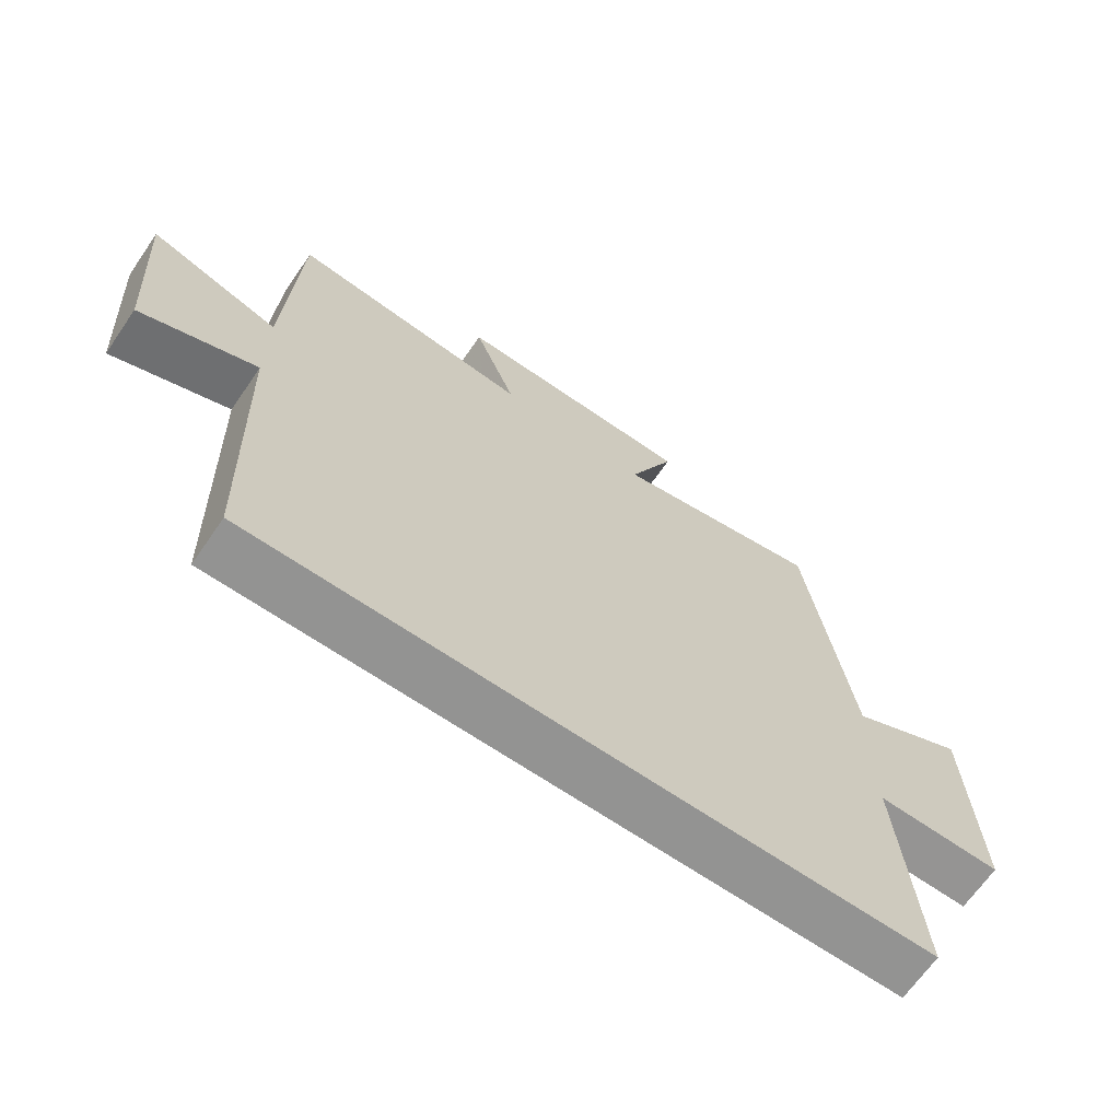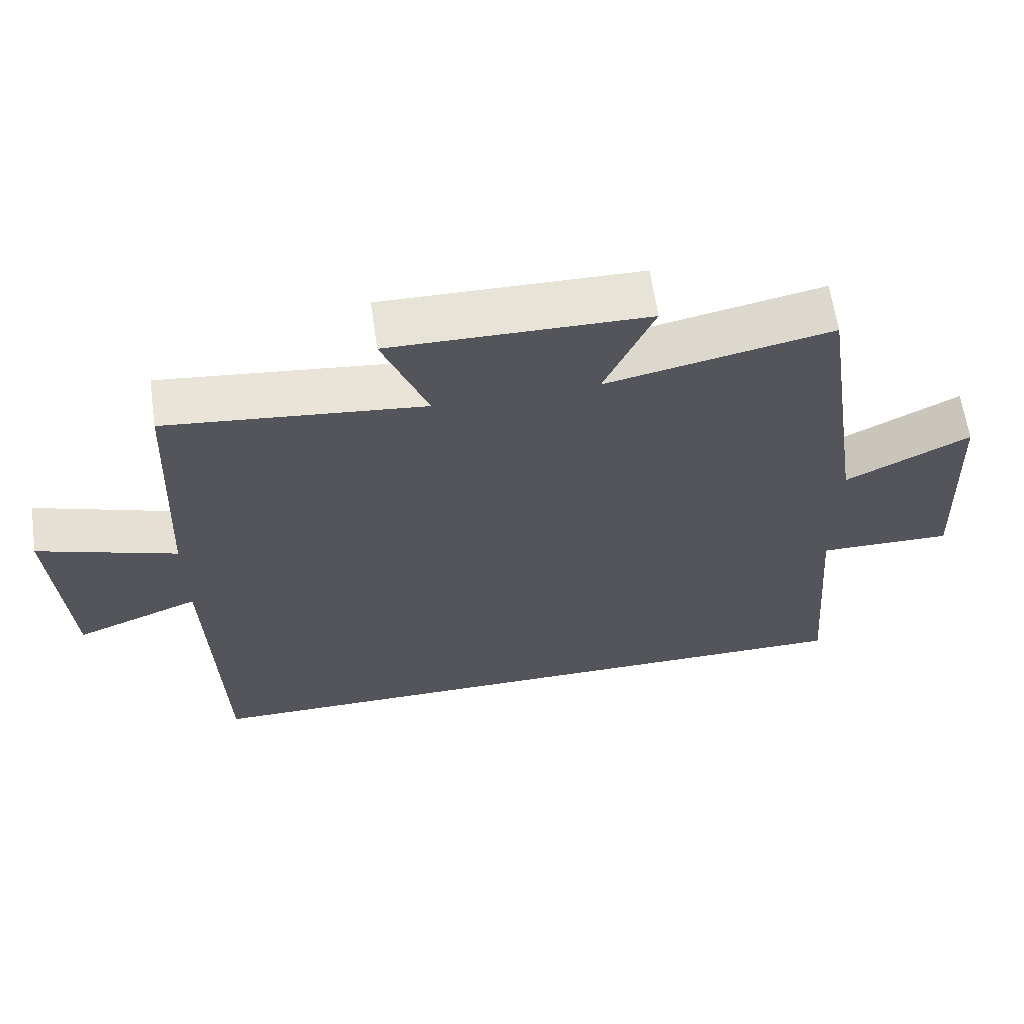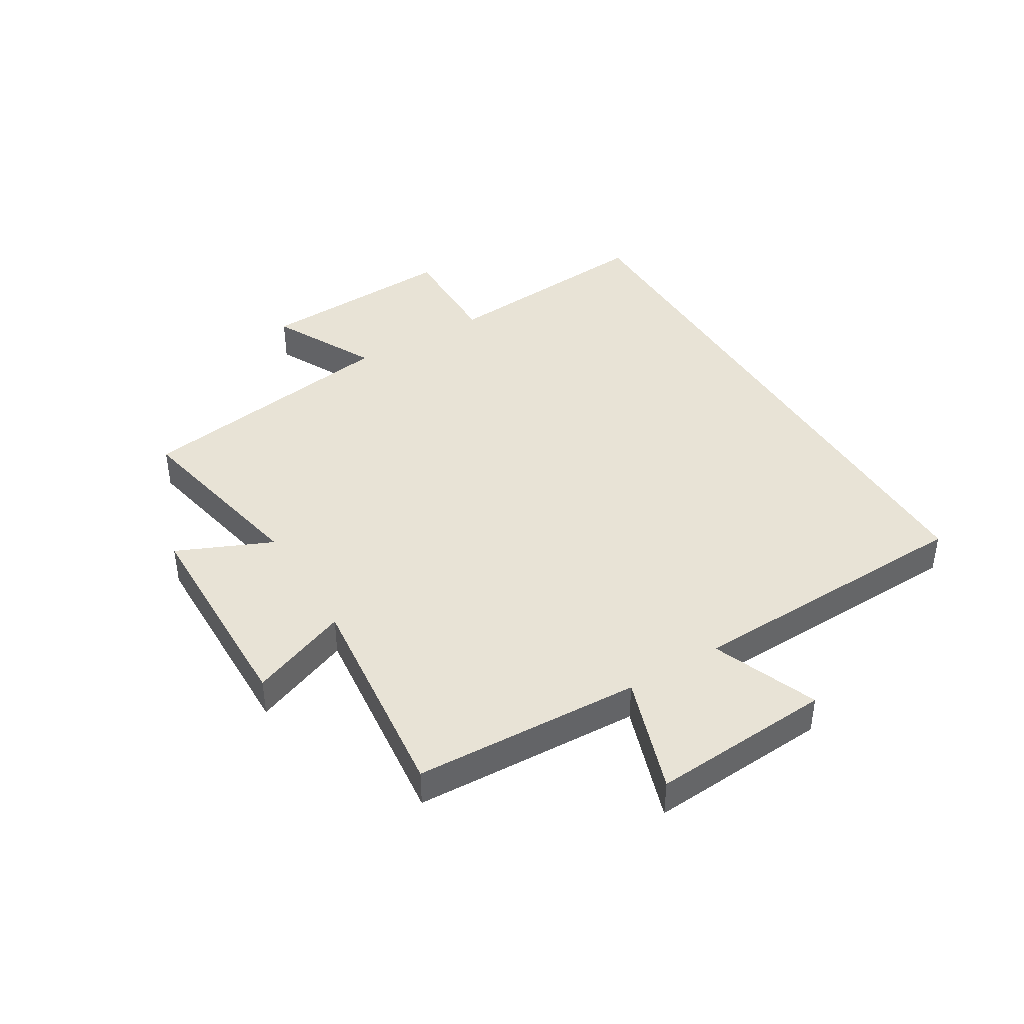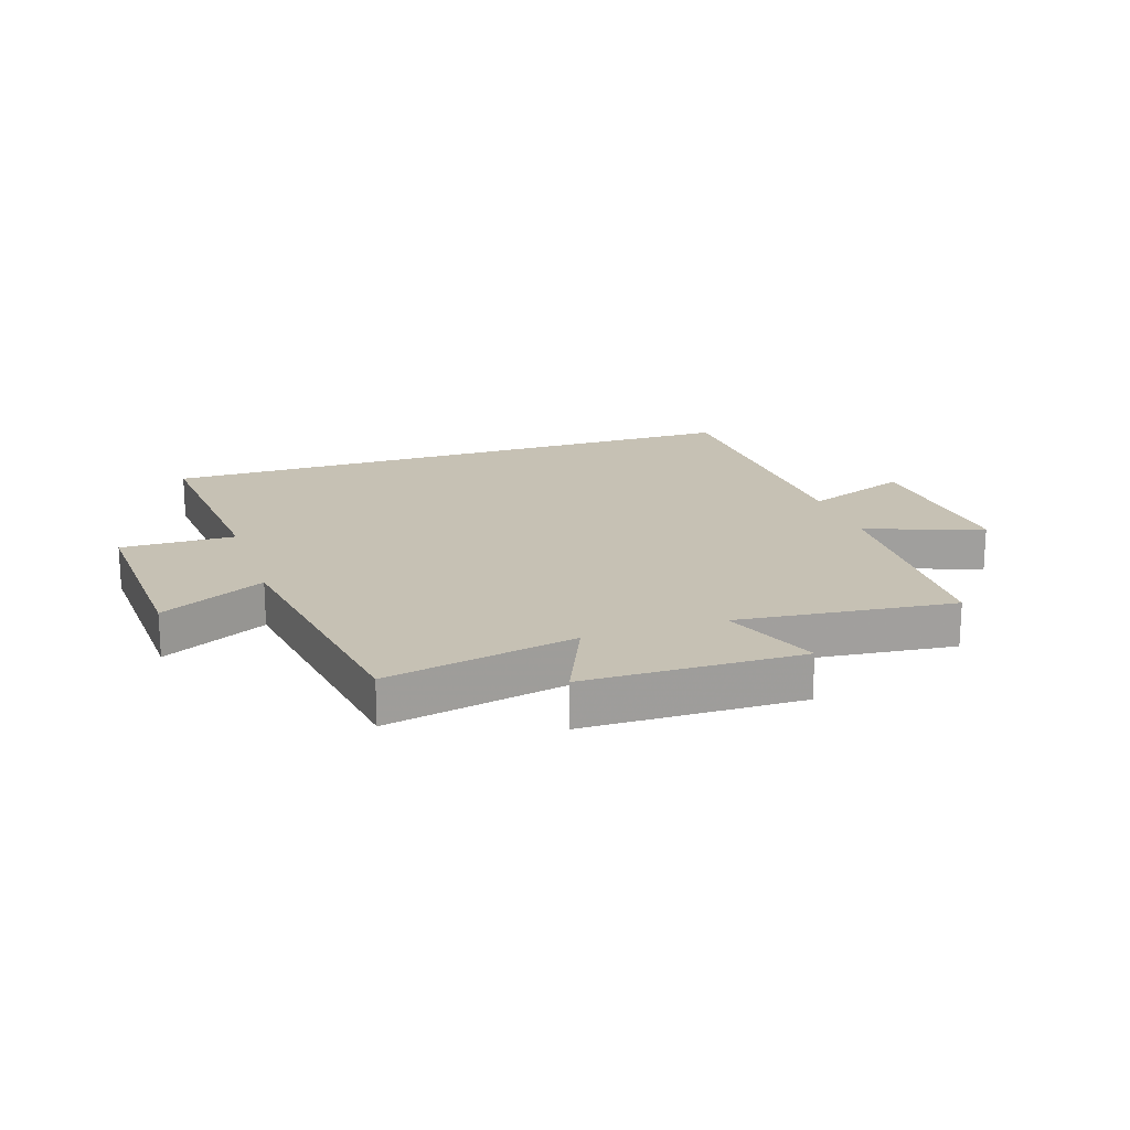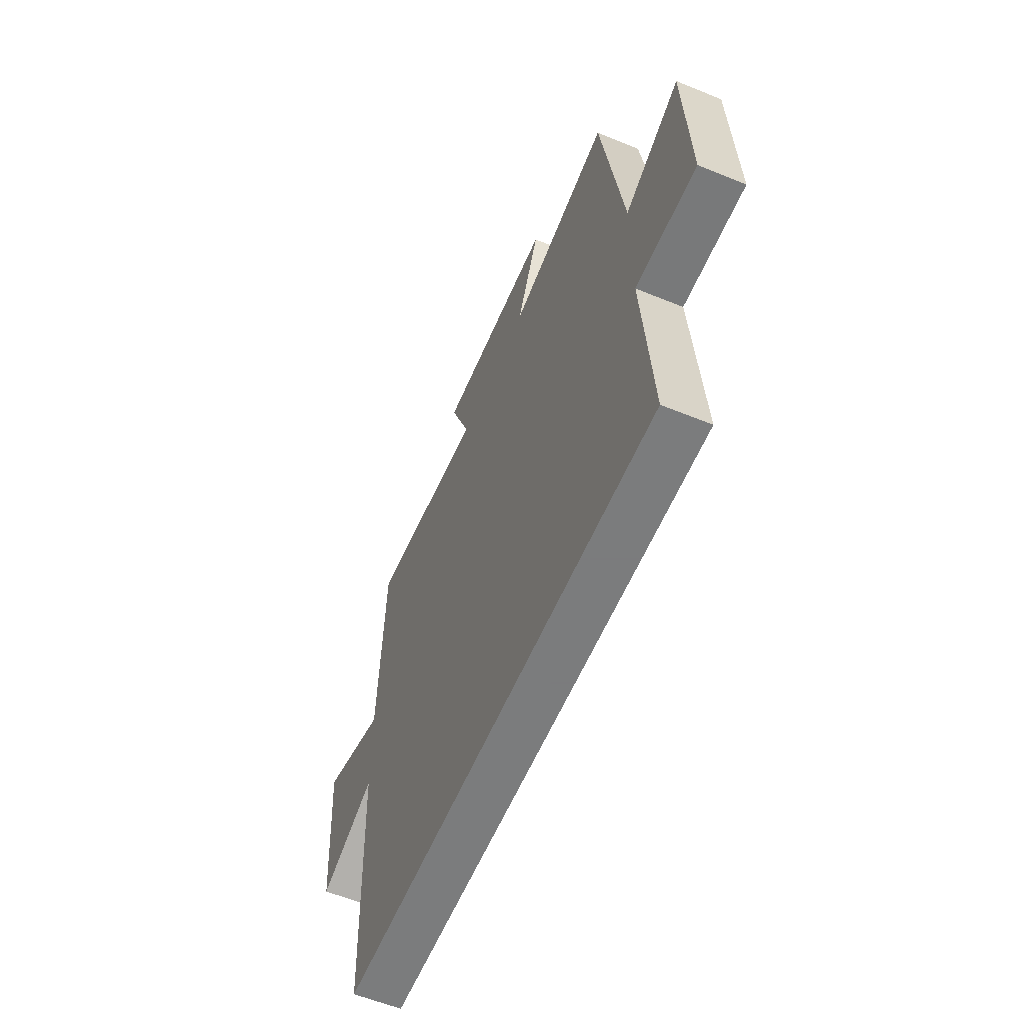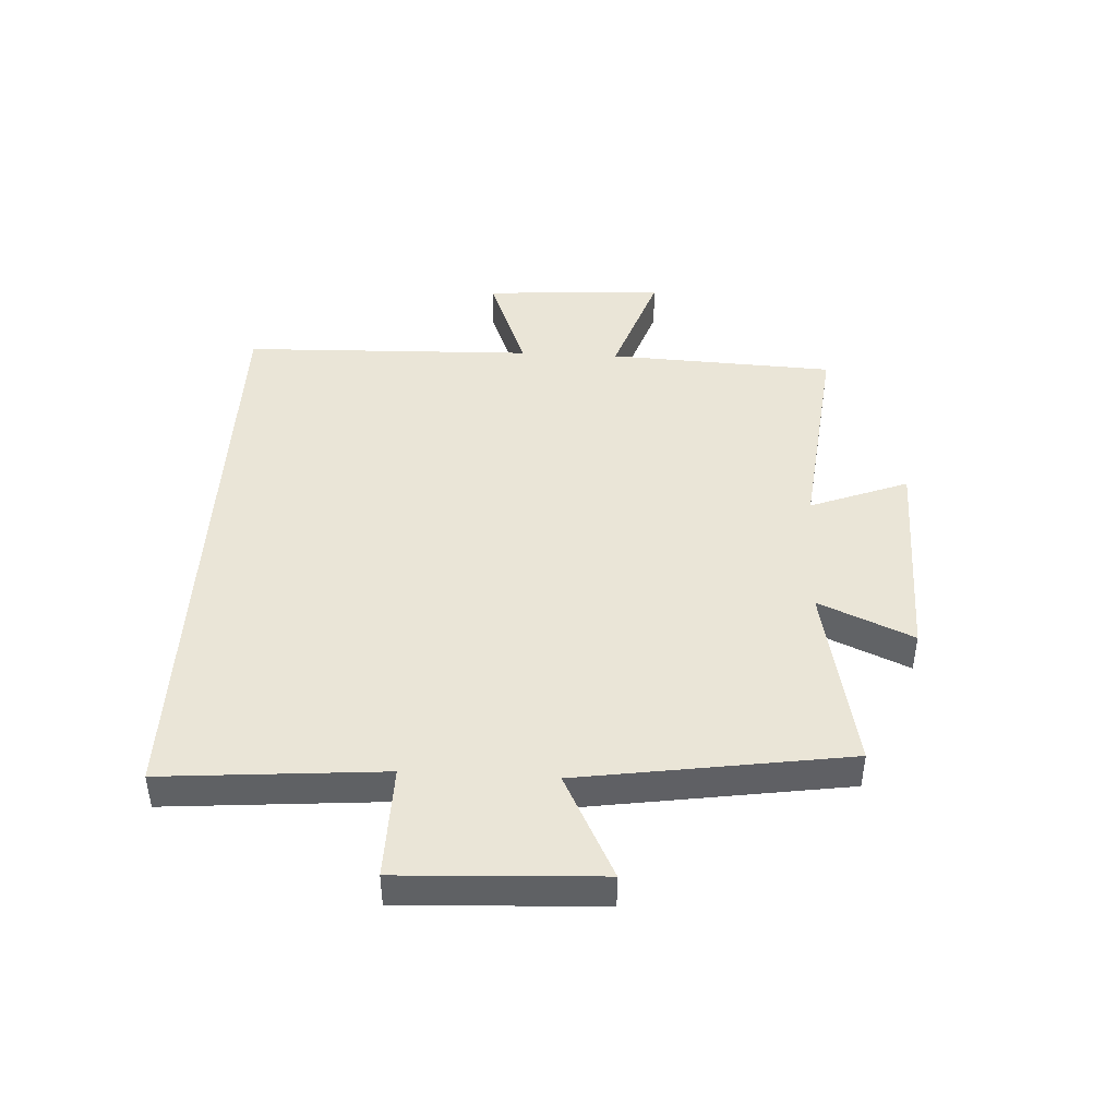
<metadata>
{"format":"obj","ext":"obj","renderer":"f3d","projection":"perspective","resolution":1024,"background":"white","views":[{"elev":-66.7,"azim":145.4,"up":"+Z"},{"elev":63.3,"azim":171.7,"up":"+Z"},{"elev":41.8,"azim":58.7,"up":"+Y"},{"elev":18.6,"azim":-18.4,"up":"+Y"},{"elev":-58.6,"azim":-112.9,"up":"+Z"},{"elev":44.0,"azim":-86.9,"up":"+Y"}]}
</metadata>
<code>
v 0.485 0.07 -0.5
v -0.53 0.07 -0.5
v -0.5 0.07 -0.13
v -0.692 0.07 -0.133
v -0.676 0.07 0.203
v -0.5 0.07 0.114
v -0.432 0.07 0.565
v -0.113 0.07 0.5
v -0.183 0.07 0.659
v 0.181 0.07 0.665
v 0.117 0.07 0.5
v 0.482 0.07 0.54
v 0.5 0.07 0.159
v 0.697 0.07 0.226
v 0.677 0.07 -0.078
v 0.5 0.07 -0.009
v 0.485 0 -0.5
v -0.53 0 -0.5
v -0.5 0 -0.13
v -0.692 0 -0.133
v -0.676 0 0.203
v -0.5 0 0.114
v -0.432 0 0.565
v -0.113 0 0.5
v -0.183 0 0.659
v 0.181 0 0.665
v 0.117 0 0.5
v 0.482 0 0.54
v 0.5 0 0.159
v 0.697 0 0.226
v 0.677 0 -0.078
v 0.5 0 -0.009
f 13 14 15 16
f 1 2 3
f 16 1 3
f 13 16 3
f 12 13 3
f 11 12 3
f 8 9 10 11
f 8 11 3 4
f 6 7 8
f 6 8 4
f 4 5 6
f 32 31 30 29
f 19 18 17
f 19 17 32
f 19 32 29
f 19 29 28
f 19 28 27
f 27 26 25 24
f 20 19 27 24
f 24 23 22
f 20 24 22
f 22 21 20
f 1 17 18 2
f 2 18 19 3
f 3 19 20 4
f 4 20 21 5
f 5 21 22 6
f 6 22 23 7
f 7 23 24 8
f 8 24 25 9
f 9 25 26 10
f 10 26 27 11
f 11 27 28 12
f 12 28 29 13
f 13 29 30 14
f 14 30 31 15
f 15 31 32 16
f 16 32 17 1

</code>
